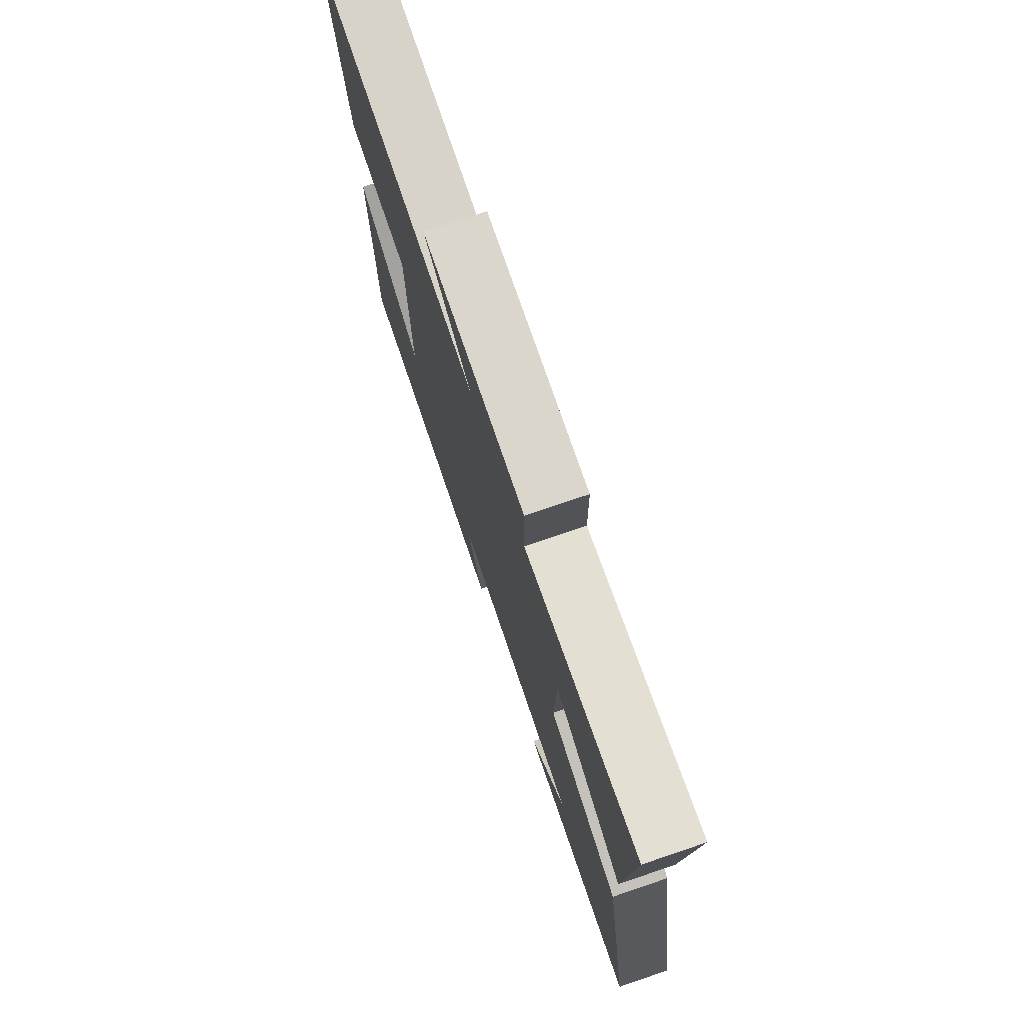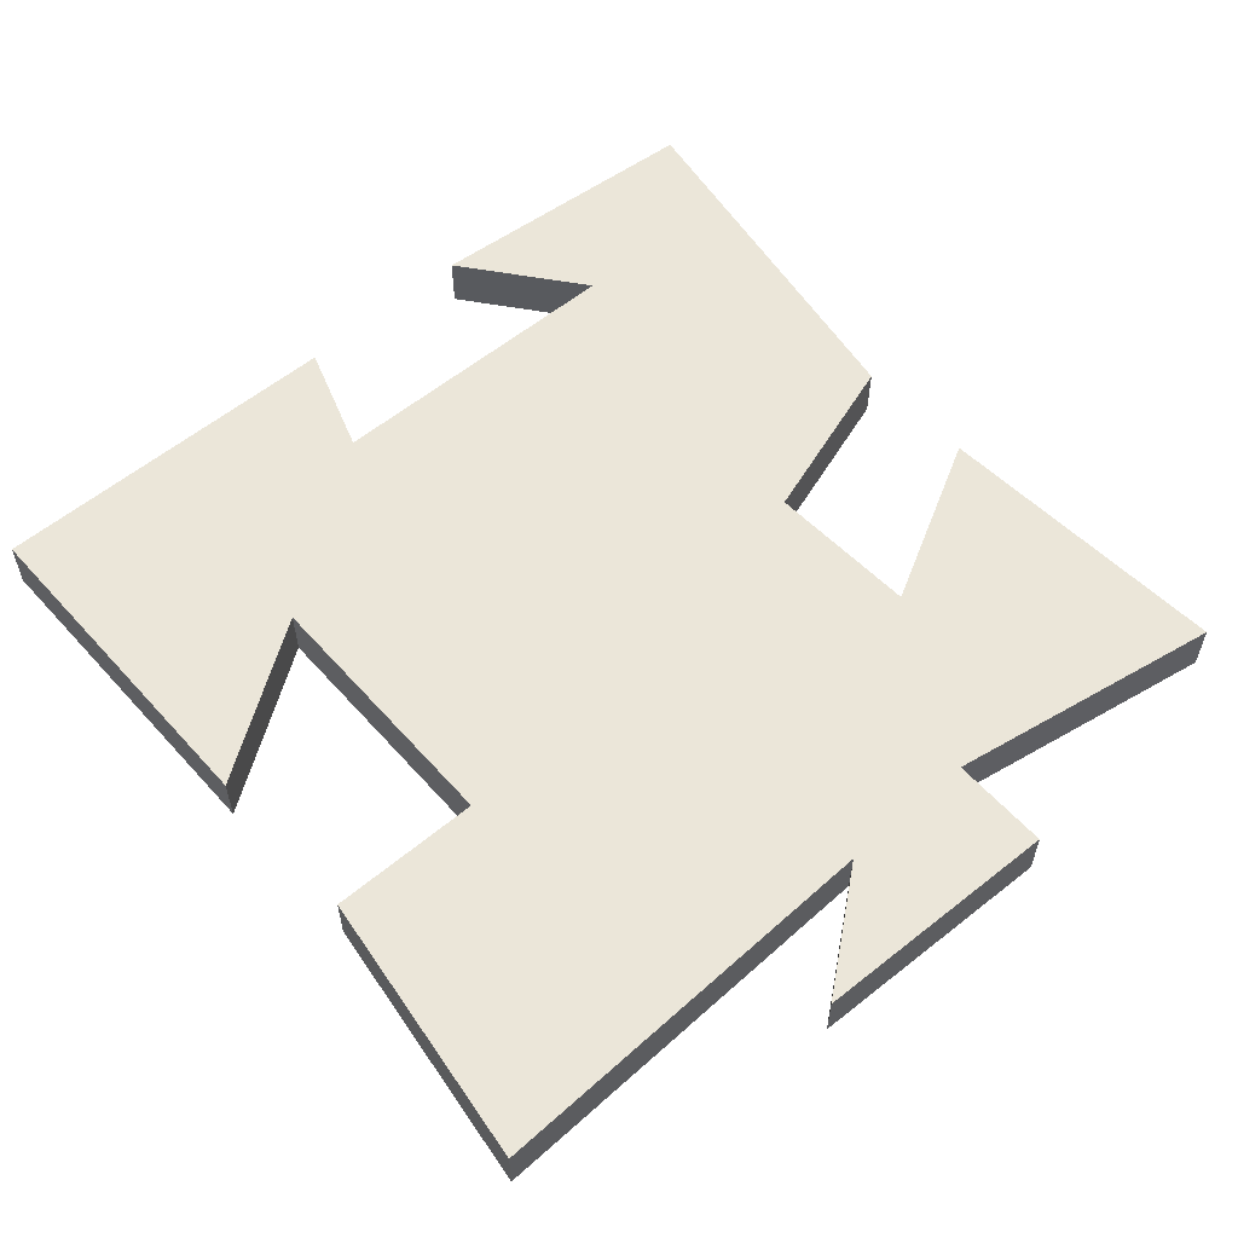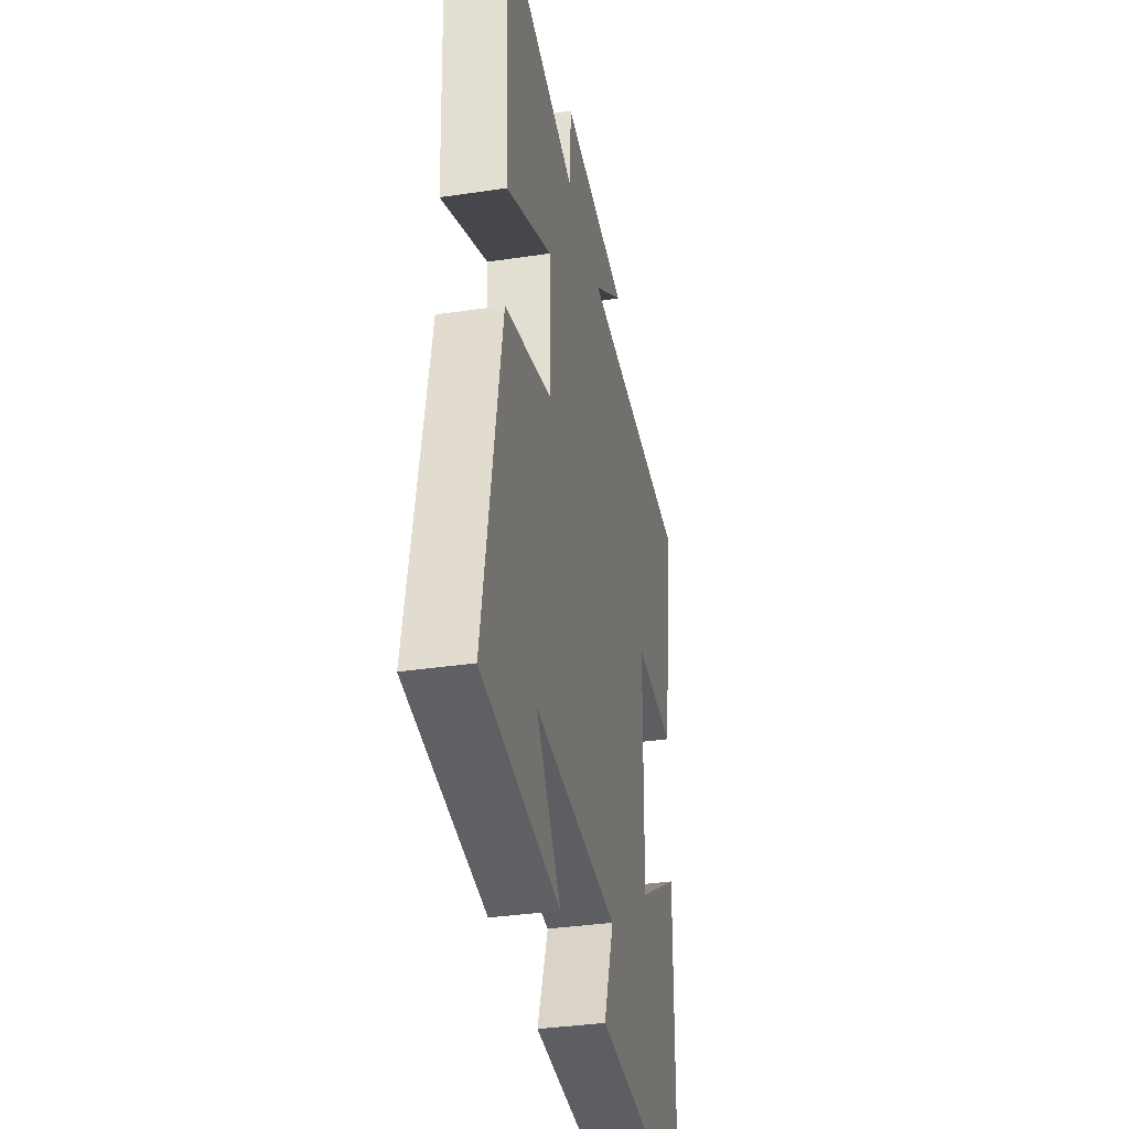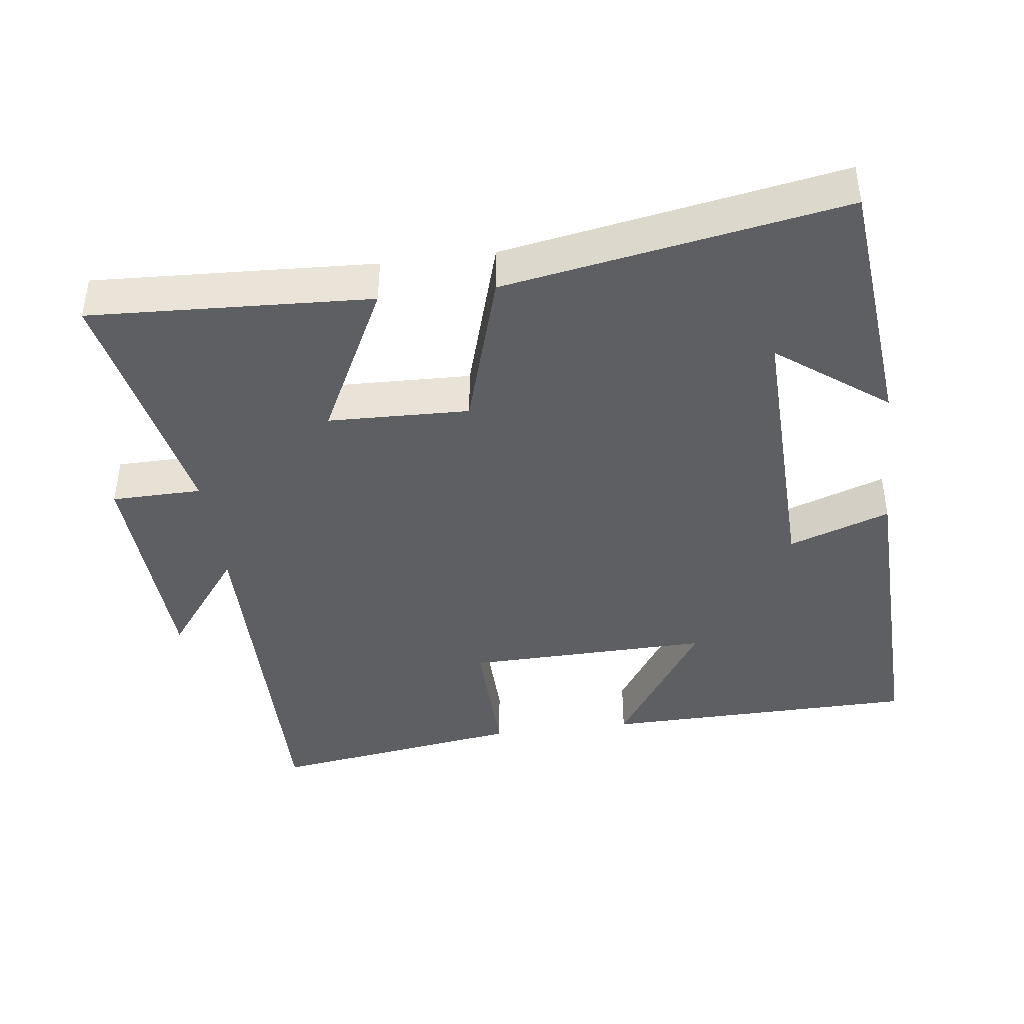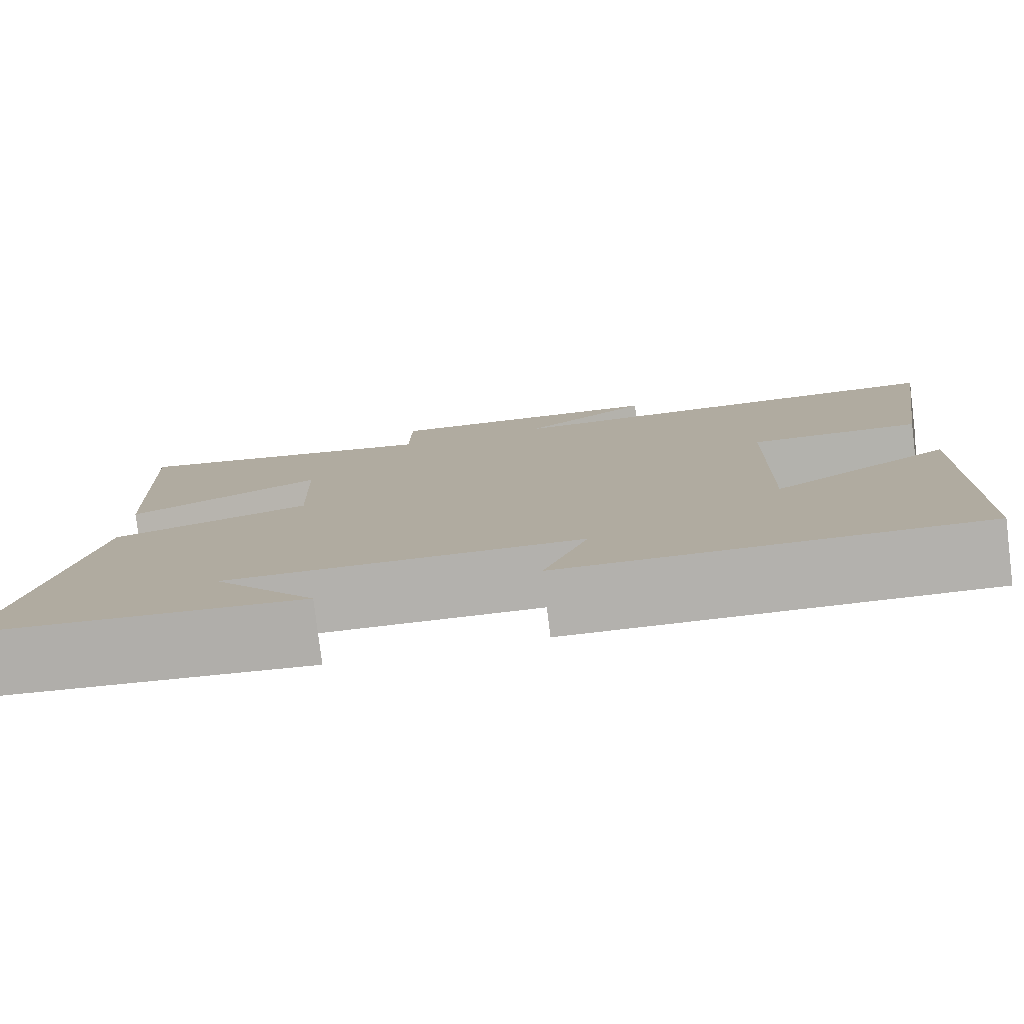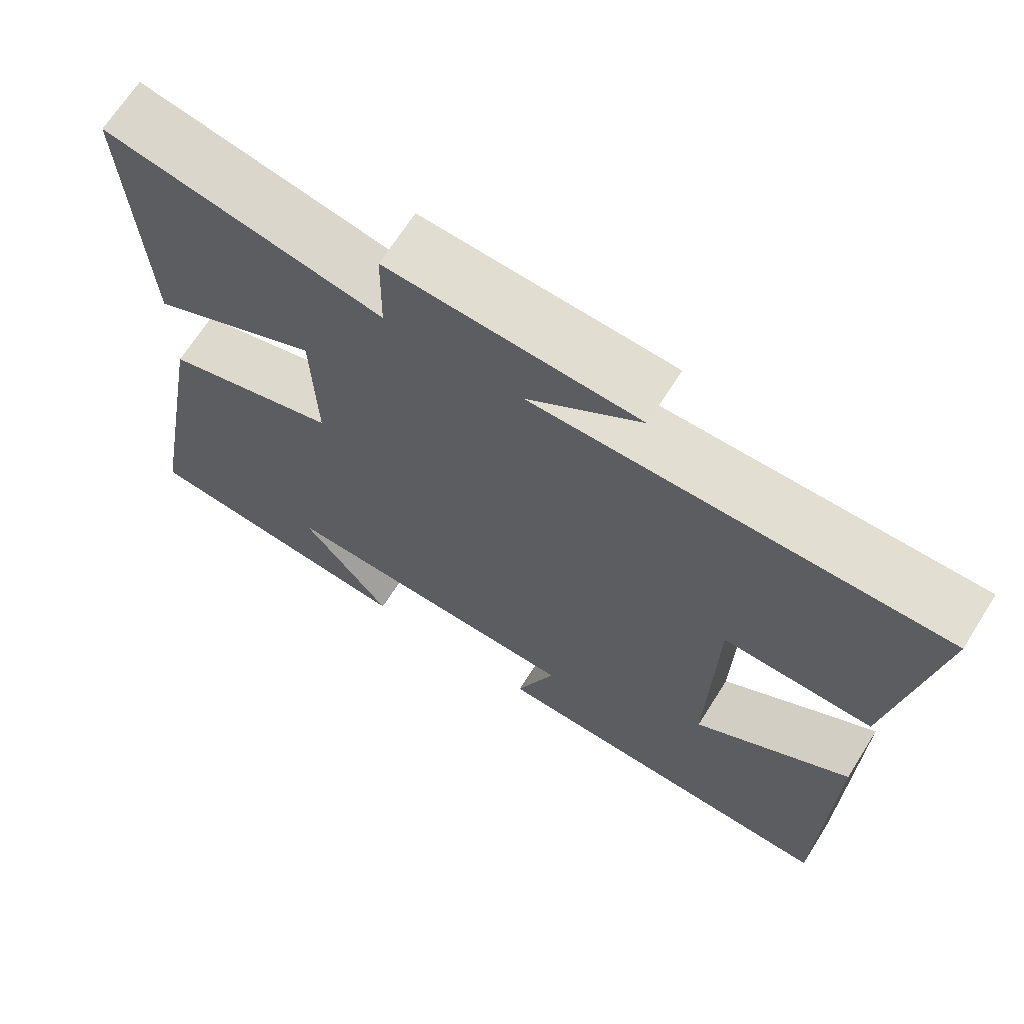
<metadata>
{"format":"obj","ext":"obj","renderer":"f3d","projection":"perspective","resolution":1024,"background":"white","views":[{"elev":76.1,"azim":71.3,"up":"+Z"},{"elev":57.2,"azim":-42.3,"up":"+Y"},{"elev":-36.3,"azim":101.0,"up":"+Z"},{"elev":-41.6,"azim":97.3,"up":"+Y"},{"elev":-79.8,"azim":-173.0,"up":"+Z"},{"elev":67.9,"azim":-147.7,"up":"+Z"}]}
</metadata>
<code>
v 0.585 0.07 -0.463
v 0.216 0.07 -0.5
v 0.333 0.07 -0.345
v -0.071 0.07 -0.357
v -0.02 0.07 -0.5
v -0.492 0.07 -0.515
v -0.5 0.07 -0.066
v -0.295 0.07 -0.199
v -0.303 0.07 0.149
v -0.5 0.07 0.144
v -0.554 0.07 0.506
v -0.021 0.07 0.5
v -0.169 0.07 0.612
v 0.157 0.07 0.628
v 0.159 0.07 0.5
v 0.52 0.07 0.572
v 0.5 0.07 0.174
v 0.28 0.07 0.284
v 0.274 0.07 0.084
v 0.5 0.07 0.016
v 0.585 0 -0.463
v 0.216 0 -0.5
v 0.333 0 -0.345
v -0.071 0 -0.357
v -0.02 0 -0.5
v -0.492 0 -0.515
v -0.5 0 -0.066
v -0.295 0 -0.199
v -0.303 0 0.149
v -0.5 0 0.144
v -0.554 0 0.506
v -0.021 0 0.5
v -0.169 0 0.612
v 0.157 0 0.628
v 0.159 0 0.5
v 0.52 0 0.572
v 0.5 0 0.174
v 0.28 0 0.284
v 0.274 0 0.084
v 0.5 0 0.016
f 19 20 1
f 15 16 17 18
f 15 18 19
f 12 13 14 15
f 12 15 19
f 9 10 11 12
f 8 9 12 19
f 5 6 7 8
f 4 5 8
f 3 4 8 19
f 1 2 3
f 1 3 19
f 21 40 39
f 38 37 36 35
f 39 38 35
f 35 34 33 32
f 39 35 32
f 32 31 30 29
f 39 32 29 28
f 28 27 26 25
f 28 25 24
f 39 28 24 23
f 23 22 21
f 39 23 21
f 1 21 22 2
f 2 22 23 3
f 3 23 24 4
f 4 24 25 5
f 5 25 26 6
f 6 26 27 7
f 7 27 28 8
f 8 28 29 9
f 9 29 30 10
f 10 30 31 11
f 11 31 32 12
f 12 32 33 13
f 13 33 34 14
f 14 34 35 15
f 15 35 36 16
f 16 36 37 17
f 17 37 38 18
f 18 38 39 19
f 19 39 40 20
f 20 40 21 1

</code>
